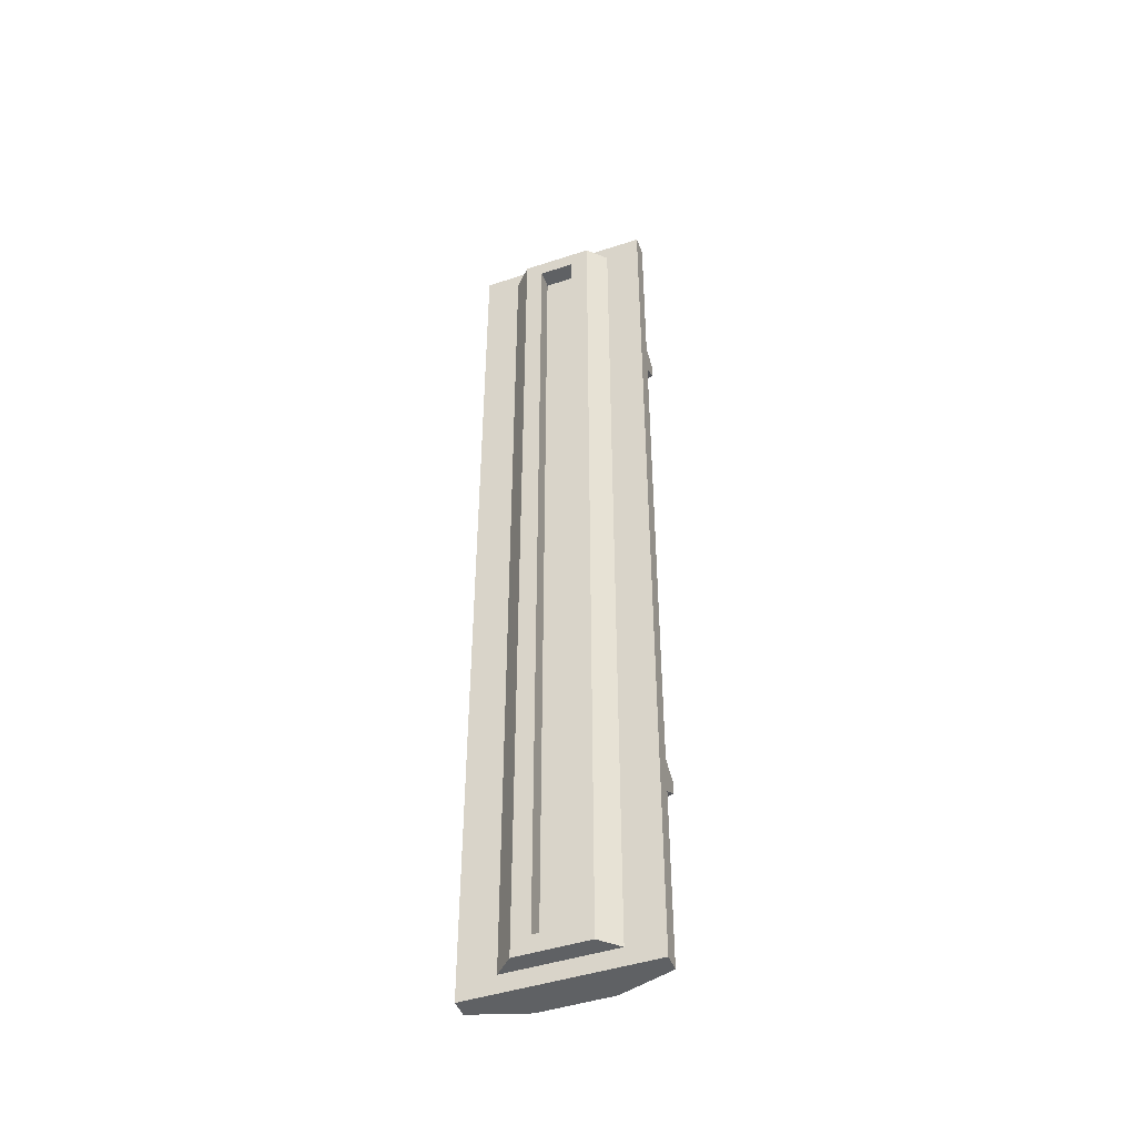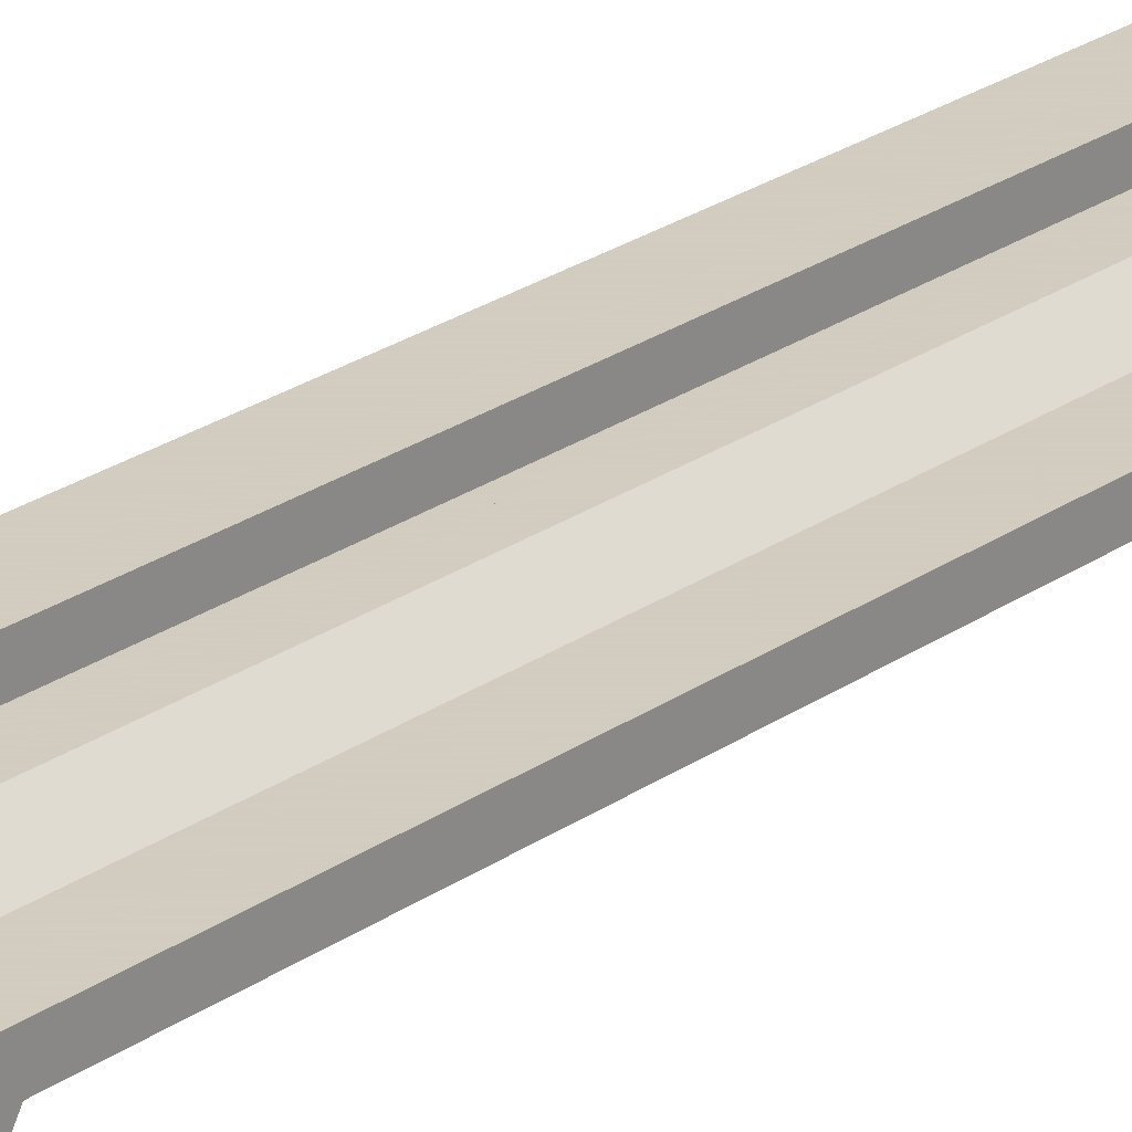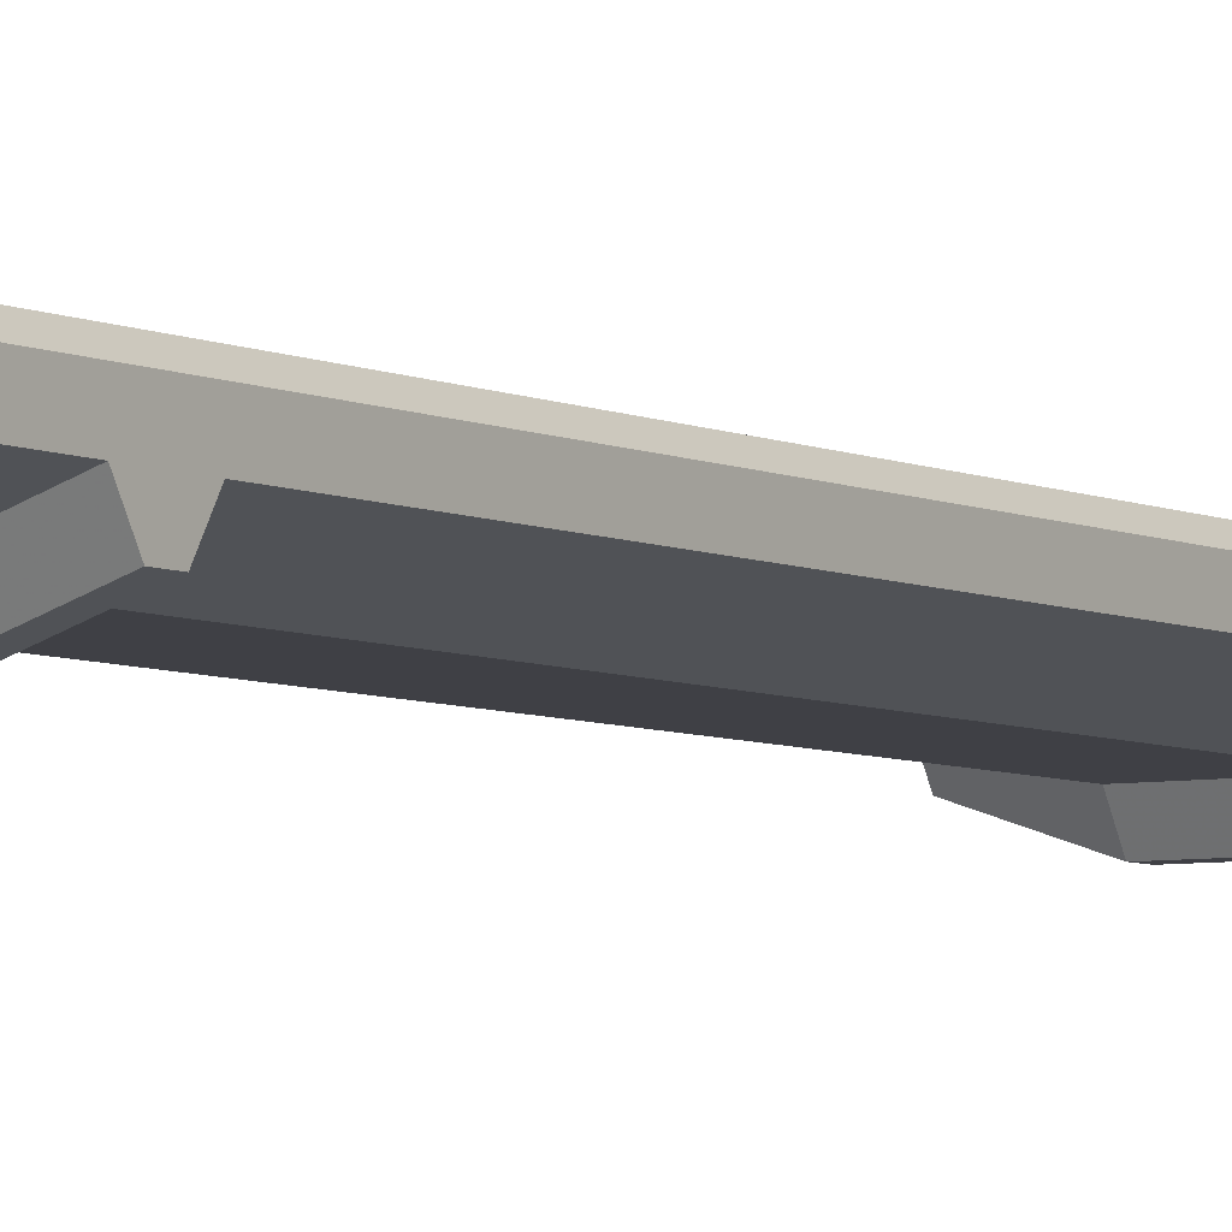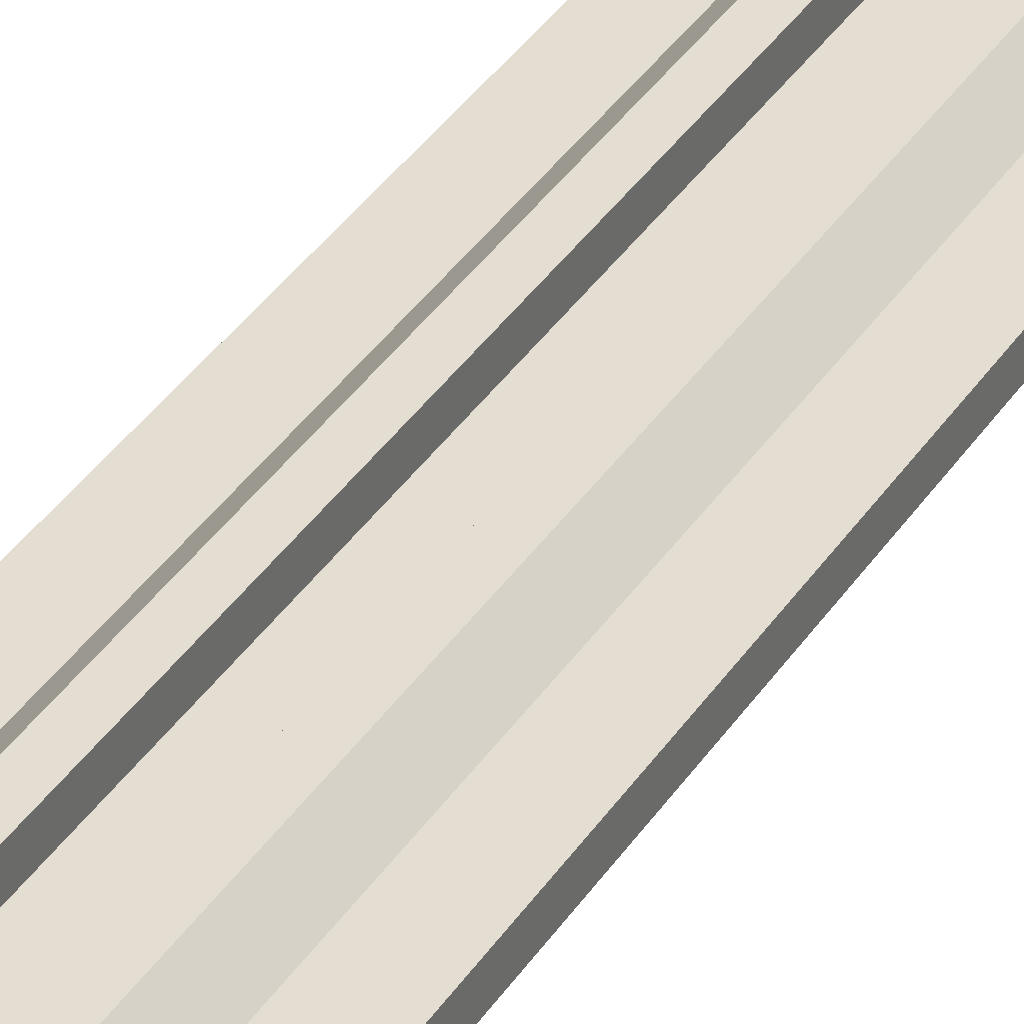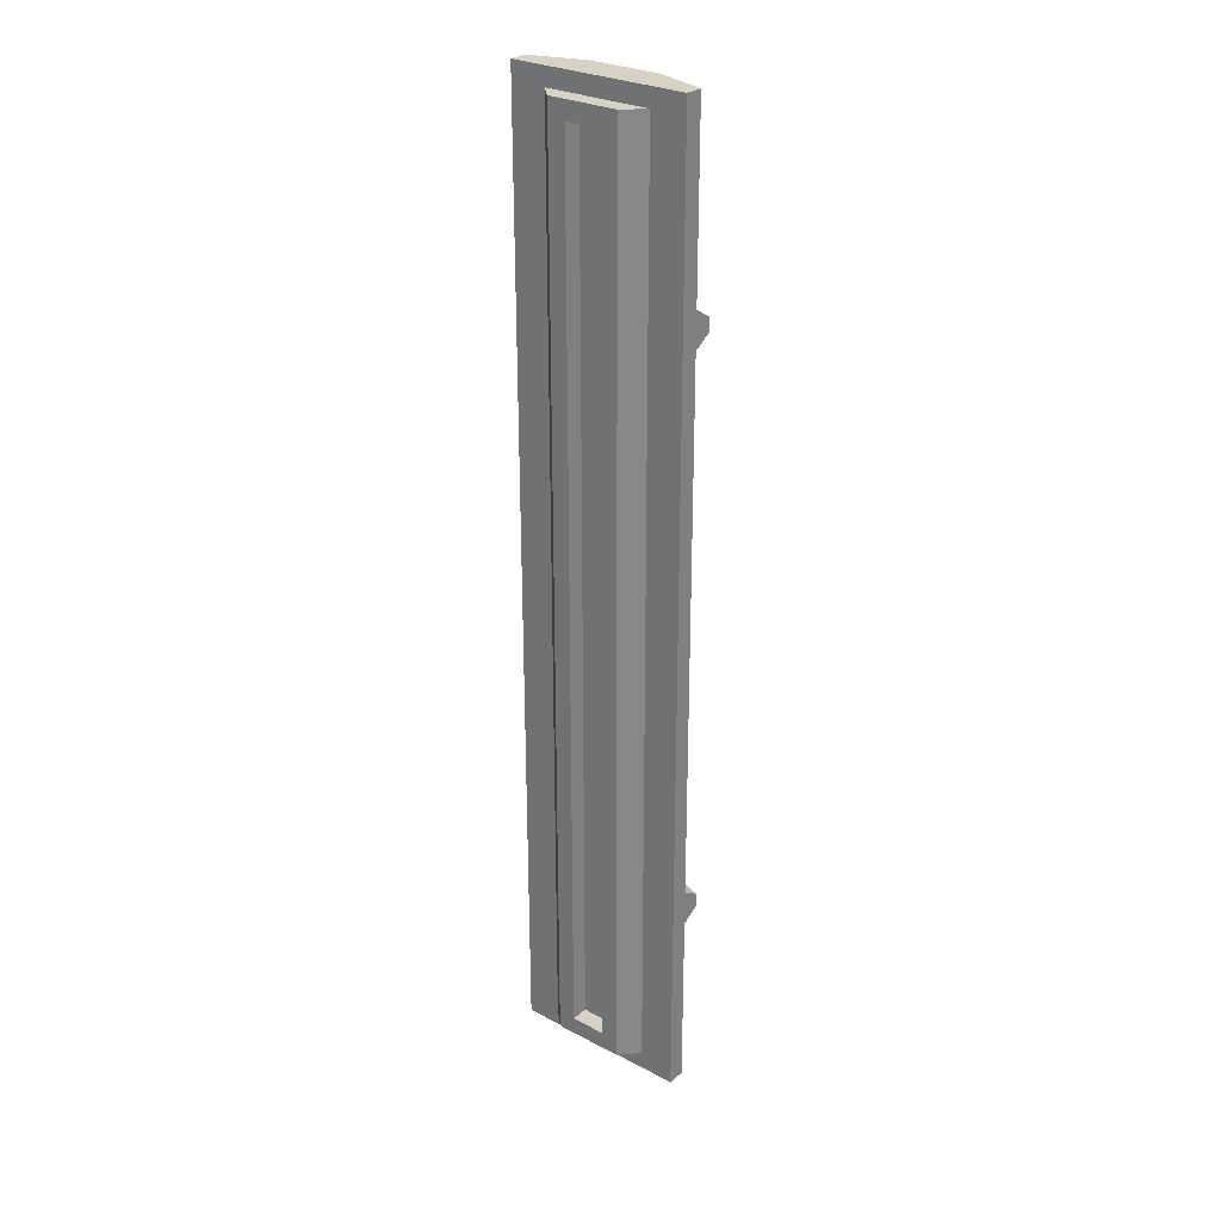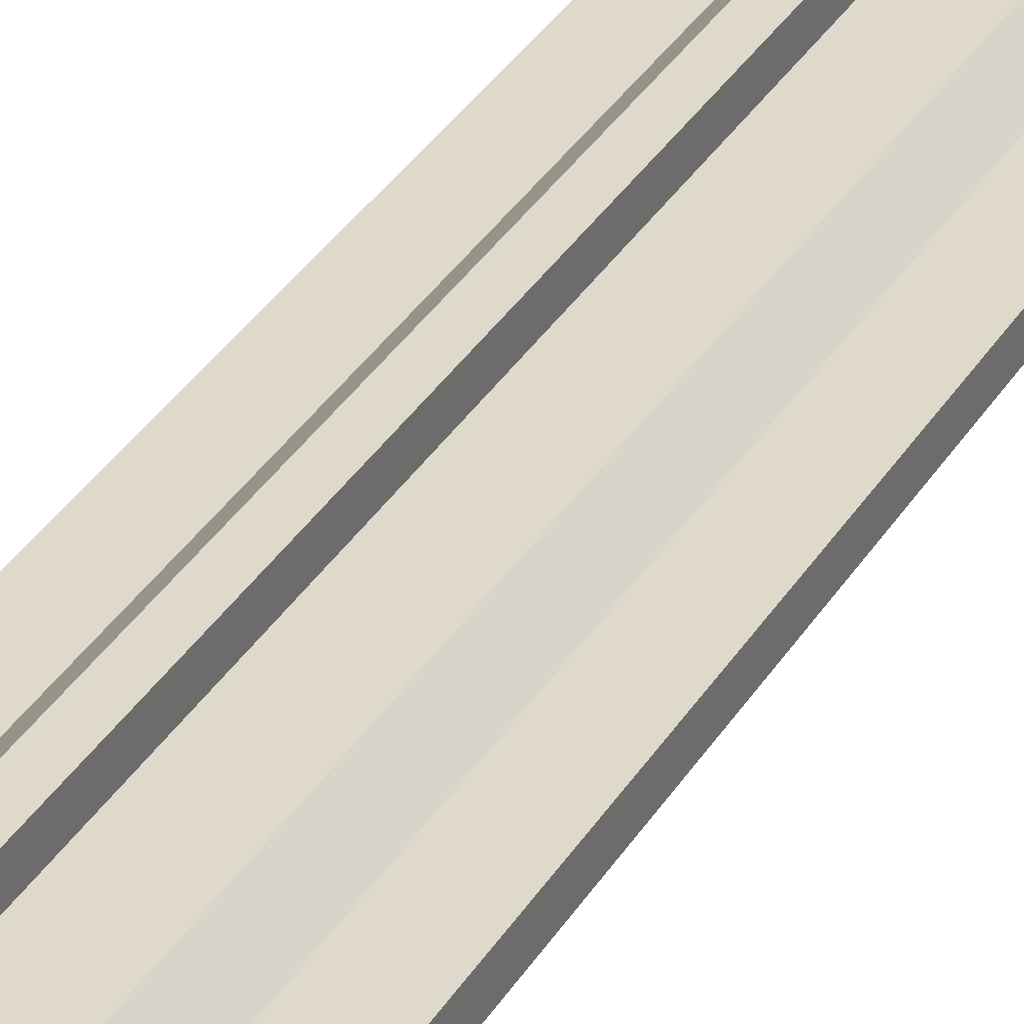
<metadata>
{"format":"obj","ext":"obj","renderer":"f3d","projection":"perspective","resolution":1024,"background":"white","views":[{"elev":-46.1,"azim":20.6,"up":"+Y"},{"elev":24.3,"azim":41.1,"up":"+Z"},{"elev":-5.2,"azim":32.9,"up":"+Z"},{"elev":36.2,"azim":28.7,"up":"+Z"},{"elev":27.7,"azim":38.8,"up":"+Y"},{"elev":31.8,"azim":25.5,"up":"+Z"}]}
</metadata>
<code>
v 0.25 1.35 0
v 0.25 0 0
v 0.25 0 -0.05
v 0.25 1.35 -0.05
v 0.1 1.35 -0.1
v 0 1.35 -0.1
v 0 1.35 0
v 0.25 1.35 -0.05
v 0.25 1.35 -0.05
v 0 1.35 0
v 0.25 1.35 0
v 0.05 0 0
v 0.05 1.25 0
v 0 1.25 0
v 0 0 0
v 0.25 0 0
v 0.25 1.35 0
v 0.15 1.3 0
v 0.15 0 0
v 0.15 1.3 0
v 0.25 1.35 0
v 0 1.35 0
v 0 1.3 0
v 0 0.75 -0.1
v 0 0.7812 -0.15
v 0.1 0.7812 -0.15
v 0.1 0.75 -0.1
v 0 0.7812 -0.15
v 0 0.8187 -0.15
v 0.1 0.8187 -0.15
v 0.1 0.7812 -0.15
v 0 0.8187 -0.15
v 0 0.85 -0.1
v 0.1 0.85 -0.1
v 0.1 0.8187 -0.15
v 0.1 0.75 -0.1
v 0.1 0.7812 -0.15
v 0.25 0.7812 -0.1
v 0.25 0.75 -0.05
v 0.1 0.7812 -0.15
v 0.1 0.8187 -0.15
v 0.25 0.8187 -0.1
v 0.25 0.7812 -0.1
v 0.1 0.8187 -0.15
v 0.1 0.85 -0.1
v 0.25 0.85 -0.05
v 0.25 0.8187 -0.1
v 0.25 0.7812 -0.1
v 0.25 0.8187 -0.1
v 0.25 0.85 -0.05
v 0.25 0.75 -0.05
v 0 1.3 0
v 0 1.3 0.05
v 0.1 1.3 0.05
v 0.15 1.3 0
v 0.15 1.3 0
v 0.1 1.3 0.05
v 0.1 0 0.05
v 0.15 0 0
v 0.05 1.25 0.05
v 0.1 1.3 0.05
v 0 1.3 0.05
v 0 1.25 0.05
v 0.05 0 0.05
v 0.1 0 0.05
v 0.1 1.3 0.05
v 0.05 1.25 0.05
v 0.05 1.25 0
v 0.05 1.25 0.05
v 0 1.25 0.05
v 0 1.25 0
v 0.05 0 0
v 0.05 0 0.05
v 0.05 1.25 0.05
v 0.05 1.25 0
v -0.25 1.35 0
v -0.25 0 0
v -0.25 0 -0.05
v -0.25 1.35 -0.05
v -0.1 1.35 -0.1
v 0 1.35 -0.1
v 0 1.35 0
v -0.25 1.35 -0.05
v -0.25 1.35 -0.05
v 0 1.35 0
v -0.25 1.35 0
v -0.05 0 0
v -0.05 1.25 0
v 0 1.25 0
v 0 0 0
v -0.25 0 0
v -0.25 1.35 0
v -0.15 1.3 0
v -0.15 0 0
v -0.15 1.3 0
v -0.25 1.35 0
v 0 1.35 0
v 0 1.3 0
v 0 0.75 -0.1
v 0 0.7812 -0.15
v -0.1 0.7812 -0.15
v -0.1 0.75 -0.1
v 0 0.7812 -0.15
v 0 0.8187 -0.15
v -0.1 0.8187 -0.15
v -0.1 0.7812 -0.15
v 0 0.8187 -0.15
v 0 0.85 -0.1
v -0.1 0.85 -0.1
v -0.1 0.8187 -0.15
v -0.1 0.75 -0.1
v -0.1 0.7812 -0.15
v -0.25 0.7812 -0.1
v -0.25 0.75 -0.05
v -0.1 0.7812 -0.15
v -0.1 0.8187 -0.15
v -0.25 0.8187 -0.1
v -0.25 0.7812 -0.1
v -0.1 0.8187 -0.15
v -0.1 0.85 -0.1
v -0.25 0.85 -0.05
v -0.25 0.8187 -0.1
v -0.25 0.7812 -0.1
v -0.25 0.8187 -0.1
v -0.25 0.85 -0.05
v -0.25 0.75 -0.05
v 0 1.3 0
v 0 1.3 0.05
v -0.1 1.3 0.05
v -0.15 1.3 0
v -0.15 1.3 0
v -0.1 1.3 0.05
v -0.1 0 0.05
v -0.15 0 0
v -0.05 1.25 0.05
v -0.1 1.3 0.05
v 0 1.3 0.05
v 0 1.25 0.05
v -0.05 0 0.05
v -0.1 0 0.05
v -0.1 1.3 0.05
v -0.05 1.25 0.05
v -0.05 1.25 0
v -0.05 1.25 0.05
v 0 1.25 0.05
v 0 1.25 0
v -0.05 0 0
v -0.05 0 0.05
v -0.05 1.25 0.05
v -0.05 1.25 0
v 0.25 -1.35 0
v 0.25 0 0
v 0.25 0 -0.05
v 0.25 -1.35 -0.05
v 0.1 -1.35 -0.1
v 0 -1.35 -0.1
v 0 -1.35 0
v 0.25 -1.35 -0.05
v 0.25 -1.35 -0.05
v 0 -1.35 0
v 0.25 -1.35 0
v 0.05 0 0
v 0.05 -1.25 0
v 0 -1.25 0
v 0 0 0
v 0.25 0 0
v 0.25 -1.35 0
v 0.15 -1.3 0
v 0.15 0 0
v 0.15 -1.3 0
v 0.25 -1.35 0
v 0 -1.35 0
v 0 -1.3 0
v 0 -0.75 -0.1
v 0 -0.7812 -0.15
v 0.1 -0.7812 -0.15
v 0.1 -0.75 -0.1
v 0 -0.7812 -0.15
v 0 -0.8187 -0.15
v 0.1 -0.8187 -0.15
v 0.1 -0.7812 -0.15
v 0 -0.8187 -0.15
v 0 -0.85 -0.1
v 0.1 -0.85 -0.1
v 0.1 -0.8187 -0.15
v 0.1 -0.75 -0.1
v 0.1 -0.7812 -0.15
v 0.25 -0.7812 -0.1
v 0.25 -0.75 -0.05
v 0.1 -0.7812 -0.15
v 0.1 -0.8187 -0.15
v 0.25 -0.8187 -0.1
v 0.25 -0.7812 -0.1
v 0.1 -0.8187 -0.15
v 0.1 -0.85 -0.1
v 0.25 -0.85 -0.05
v 0.25 -0.8187 -0.1
v 0.25 -0.7812 -0.1
v 0.25 -0.8187 -0.1
v 0.25 -0.85 -0.05
v 0.25 -0.75 -0.05
v 0 -1.3 0
v 0 -1.3 0.05
v 0.1 -1.3 0.05
v 0.15 -1.3 0
v 0.15 -1.3 0
v 0.1 -1.3 0.05
v 0.1 0 0.05
v 0.15 0 0
v 0.05 -1.25 0.05
v 0.1 -1.3 0.05
v 0 -1.3 0.05
v 0 -1.25 0.05
v 0.05 0 0.05
v 0.1 0 0.05
v 0.1 -1.3 0.05
v 0.05 -1.25 0.05
v 0.05 -1.25 0
v 0.05 -1.25 0.05
v 0 -1.25 0.05
v 0 -1.25 0
v 0.05 0 0
v 0.05 0 0.05
v 0.05 -1.25 0.05
v 0.05 -1.25 0
v -0.25 -1.35 0
v -0.25 0 0
v -0.25 0 -0.05
v -0.25 -1.35 -0.05
v -0.1 -1.35 -0.1
v 0 -1.35 -0.1
v 0 -1.35 0
v -0.25 -1.35 -0.05
v -0.25 -1.35 -0.05
v 0 -1.35 0
v -0.25 -1.35 0
v -0.05 0 0
v -0.05 -1.25 0
v 0 -1.25 0
v 0 0 0
v -0.25 0 0
v -0.25 -1.35 0
v -0.15 -1.3 0
v -0.15 0 0
v -0.15 -1.3 0
v -0.25 -1.35 0
v 0 -1.35 0
v 0 -1.3 0
v 0 -0.75 -0.1
v 0 -0.7812 -0.15
v -0.1 -0.7812 -0.15
v -0.1 -0.75 -0.1
v 0 -0.7812 -0.15
v 0 -0.8187 -0.15
v -0.1 -0.8187 -0.15
v -0.1 -0.7812 -0.15
v 0 -0.8187 -0.15
v 0 -0.85 -0.1
v -0.1 -0.85 -0.1
v -0.1 -0.8187 -0.15
v -0.1 -0.75 -0.1
v -0.1 -0.7812 -0.15
v -0.25 -0.7812 -0.1
v -0.25 -0.75 -0.05
v -0.1 -0.7812 -0.15
v -0.1 -0.8187 -0.15
v -0.25 -0.8187 -0.1
v -0.25 -0.7812 -0.1
v -0.1 -0.8187 -0.15
v -0.1 -0.85 -0.1
v -0.25 -0.85 -0.05
v -0.25 -0.8187 -0.1
v -0.25 -0.7812 -0.1
v -0.25 -0.8187 -0.1
v -0.25 -0.85 -0.05
v -0.25 -0.75 -0.05
v 0 -1.3 0
v 0 -1.3 0.05
v -0.1 -1.3 0.05
v -0.15 -1.3 0
v -0.15 -1.3 0
v -0.1 -1.3 0.05
v -0.1 0 0.05
v -0.15 0 0
v -0.05 -1.25 0.05
v -0.1 -1.3 0.05
v 0 -1.3 0.05
v 0 -1.25 0.05
v -0.05 0 0.05
v -0.1 0 0.05
v -0.1 -1.3 0.05
v -0.05 -1.25 0.05
v -0.05 -1.25 0
v -0.05 -1.25 0.05
v 0 -1.25 0.05
v 0 -1.25 0
v -0.05 0 0
v -0.05 0 0.05
v -0.05 -1.25 0.05
v -0.05 -1.25 0
v -0.1 -0.85 -0.1
v 0.1 -0.85 -0.1
v 0.1 -1.35 -0.1
v -0.1 -1.35 -0.1
v -0.1 -0.85 -0.1
v -0.1 -1.35 -0.1
v -0.25 -1.35 -0.05
v -0.25 -0.85 -0.05
v 0.25 -0.85 -0.05
v 0.25 -1.35 -0.05
v 0.1 -1.35 -0.1
v 0.1 -0.85 -0.1
v -0.1 0.75 -0.1
v 0.1 0.75 -0.1
v 0.1 -0.75 -0.1
v -0.1 -0.75 -0.1
v -0.25 -0.75 -0.05
v -0.25 0.75 -0.05
v -0.1 0.75 -0.1
v -0.1 -0.75 -0.1
v 0.1 -0.75 -0.1
v 0.1 0.75 -0.1
v 0.25 0.75 -0.05
v 0.25 -0.75 -0.05
v -0.1 1.35 -0.1
v 0.1 1.35 -0.1
v 0.1 0.85 -0.1
v -0.1 0.85 -0.1
v -0.25 0.85 -0.05
v -0.25 1.35 -0.05
v -0.1 1.35 -0.1
v -0.1 0.85 -0.1
v 0.1 0.85 -0.1
v 0.1 1.35 -0.1
v 0.25 1.35 -0.05
v 0.25 0.85 -0.05
g mesh3698147
f 1 2 3
f 3 4 1
f 5 6 7
f 7 8 5
f 9 10 11
f 12 13 14
f 14 15 12
f 16 17 18
f 18 19 16
f 20 21 22
f 22 23 20
g mesh3698148
f 24 25 26
f 26 27 24
f 28 29 30
f 30 31 28
f 32 33 34
f 34 35 32
f 36 37 38
f 38 39 36
f 40 41 42
f 42 43 40
f 44 45 46
f 46 47 44
f 48 49 50
f 50 51 48
g mesh3698149
f 52 53 54
f 54 55 52
f 56 57 58
f 58 59 56
f 60 61 62
f 62 63 60
f 64 65 66
f 66 67 64
g mesh3698150
f 68 69 70
f 70 71 68
f 72 73 74
f 74 75 72
g mesh3698152
f 76 78 77
f 78 76 79
f 80 82 81
f 82 80 83
f 84 86 85
f 87 89 88
f 89 87 90
f 91 93 92
f 93 91 94
f 95 97 96
f 97 95 98
g mesh3698153
f 99 101 100
f 101 99 102
f 103 105 104
f 105 103 106
f 107 109 108
f 109 107 110
f 111 113 112
f 113 111 114
f 115 117 116
f 117 115 118
f 119 121 120
f 121 119 122
f 123 125 124
f 125 123 126
g mesh3698154
f 127 129 128
f 129 127 130
f 131 133 132
f 133 131 134
f 135 137 136
f 137 135 138
f 139 141 140
f 141 139 142
g mesh3698155
f 143 145 144
f 145 143 146
f 147 149 148
f 149 147 150
g mesh3698157
f 151 153 152
f 153 151 154
f 155 157 156
f 157 155 158
f 159 161 160
f 162 164 163
f 164 162 165
f 166 168 167
f 168 166 169
f 170 172 171
f 172 170 173
g mesh3698158
f 174 176 175
f 176 174 177
f 178 180 179
f 180 178 181
f 182 184 183
f 184 182 185
f 186 188 187
f 188 186 189
f 190 192 191
f 192 190 193
f 194 196 195
f 196 194 197
f 198 200 199
f 200 198 201
g mesh3698159
f 202 204 203
f 204 202 205
f 206 208 207
f 208 206 209
f 210 212 211
f 212 210 213
f 214 216 215
f 216 214 217
g mesh3698160
f 218 220 219
f 220 218 221
f 222 224 223
f 224 222 225
g mesh3698162
f 226 227 228
f 228 229 226
f 230 231 232
f 232 233 230
f 234 235 236
f 237 238 239
f 239 240 237
f 241 242 243
f 243 244 241
f 245 246 247
f 247 248 245
g mesh3698163
f 249 250 251
f 251 252 249
f 253 254 255
f 255 256 253
f 257 258 259
f 259 260 257
f 261 262 263
f 263 264 261
f 265 266 267
f 267 268 265
f 269 270 271
f 271 272 269
f 273 274 275
f 275 276 273
g mesh3698164
f 277 278 279
f 279 280 277
f 281 282 283
f 283 284 281
f 285 286 287
f 287 288 285
f 289 290 291
f 291 292 289
g mesh3698165
f 293 294 295
f 295 296 293
f 297 298 299
f 299 300 297
f 301 302 303
f 303 304 301
f 305 306 307
f 307 308 305
f 309 310 311
f 311 312 309
f 313 314 315
f 315 316 313
f 317 318 319
f 319 320 317
f 321 322 323
f 323 324 321
f 325 326 327
f 327 328 325
f 329 330 331
f 331 332 329
f 333 334 335
f 335 336 333

</code>
